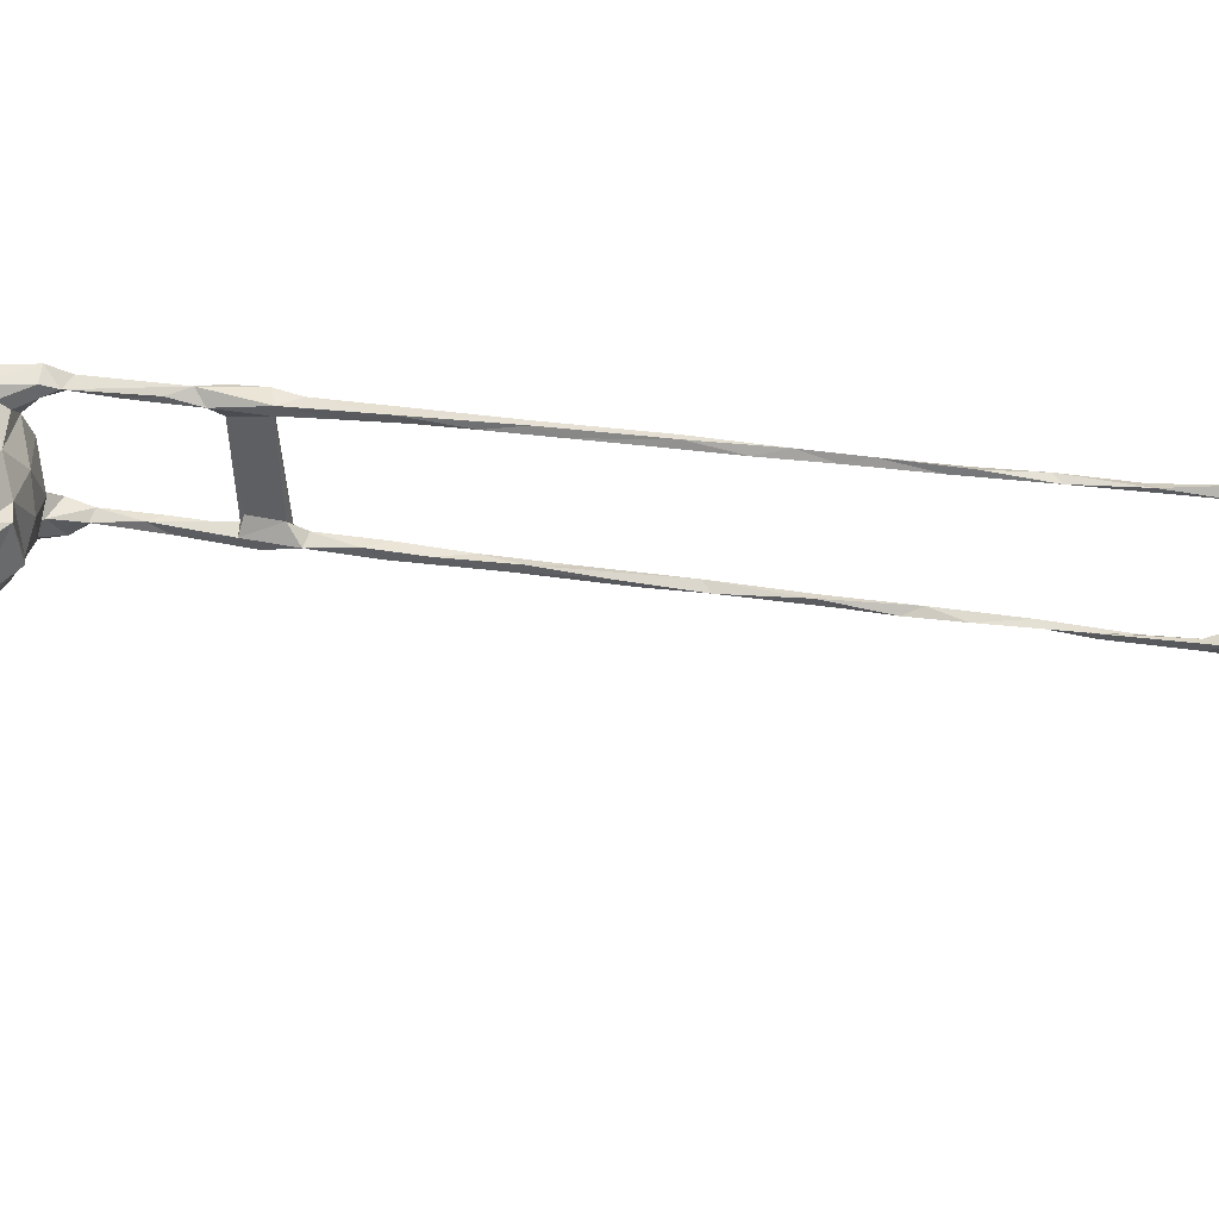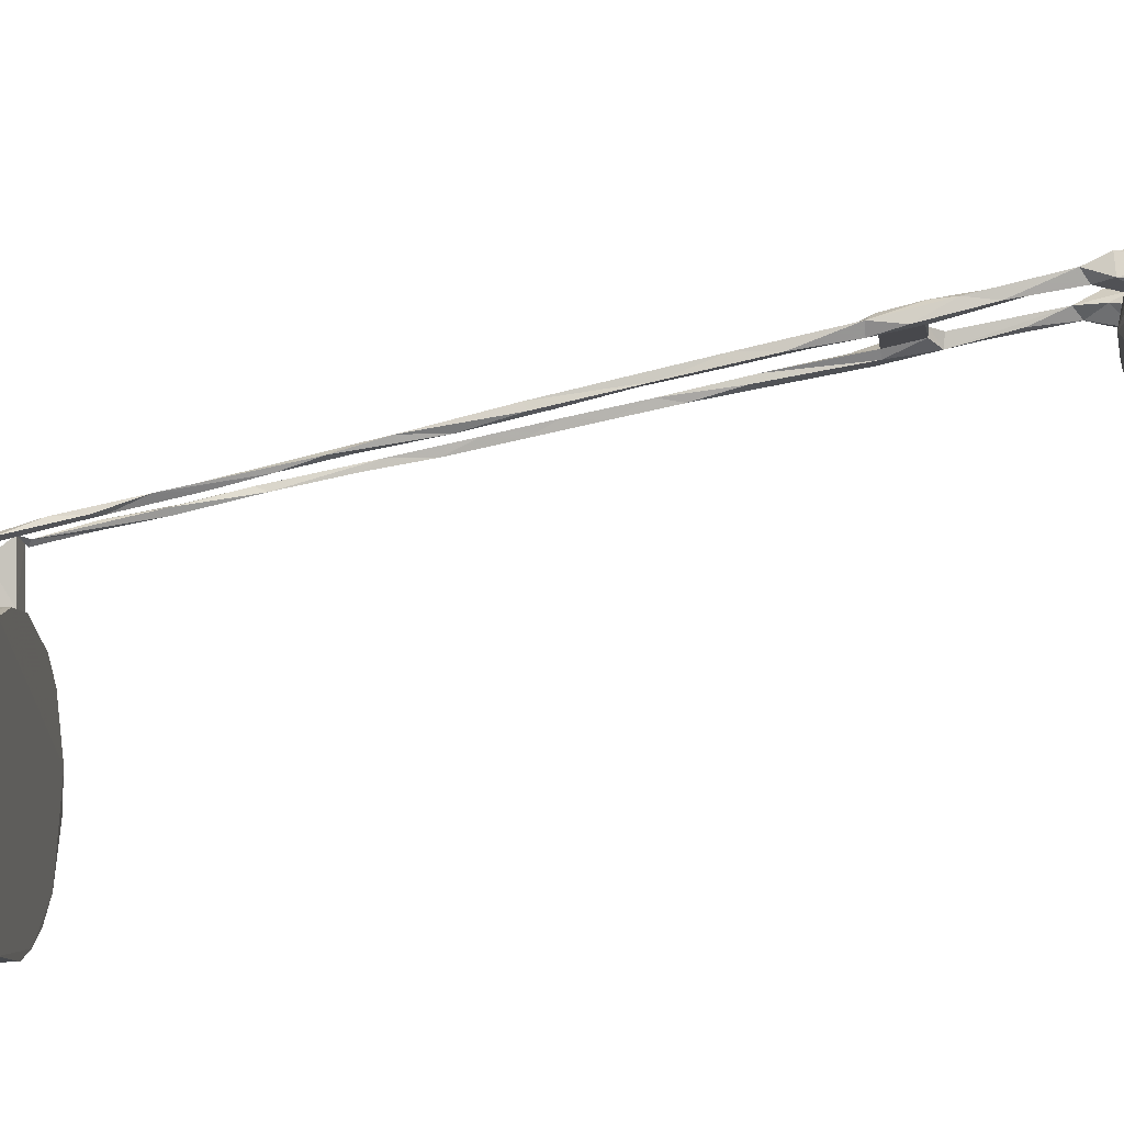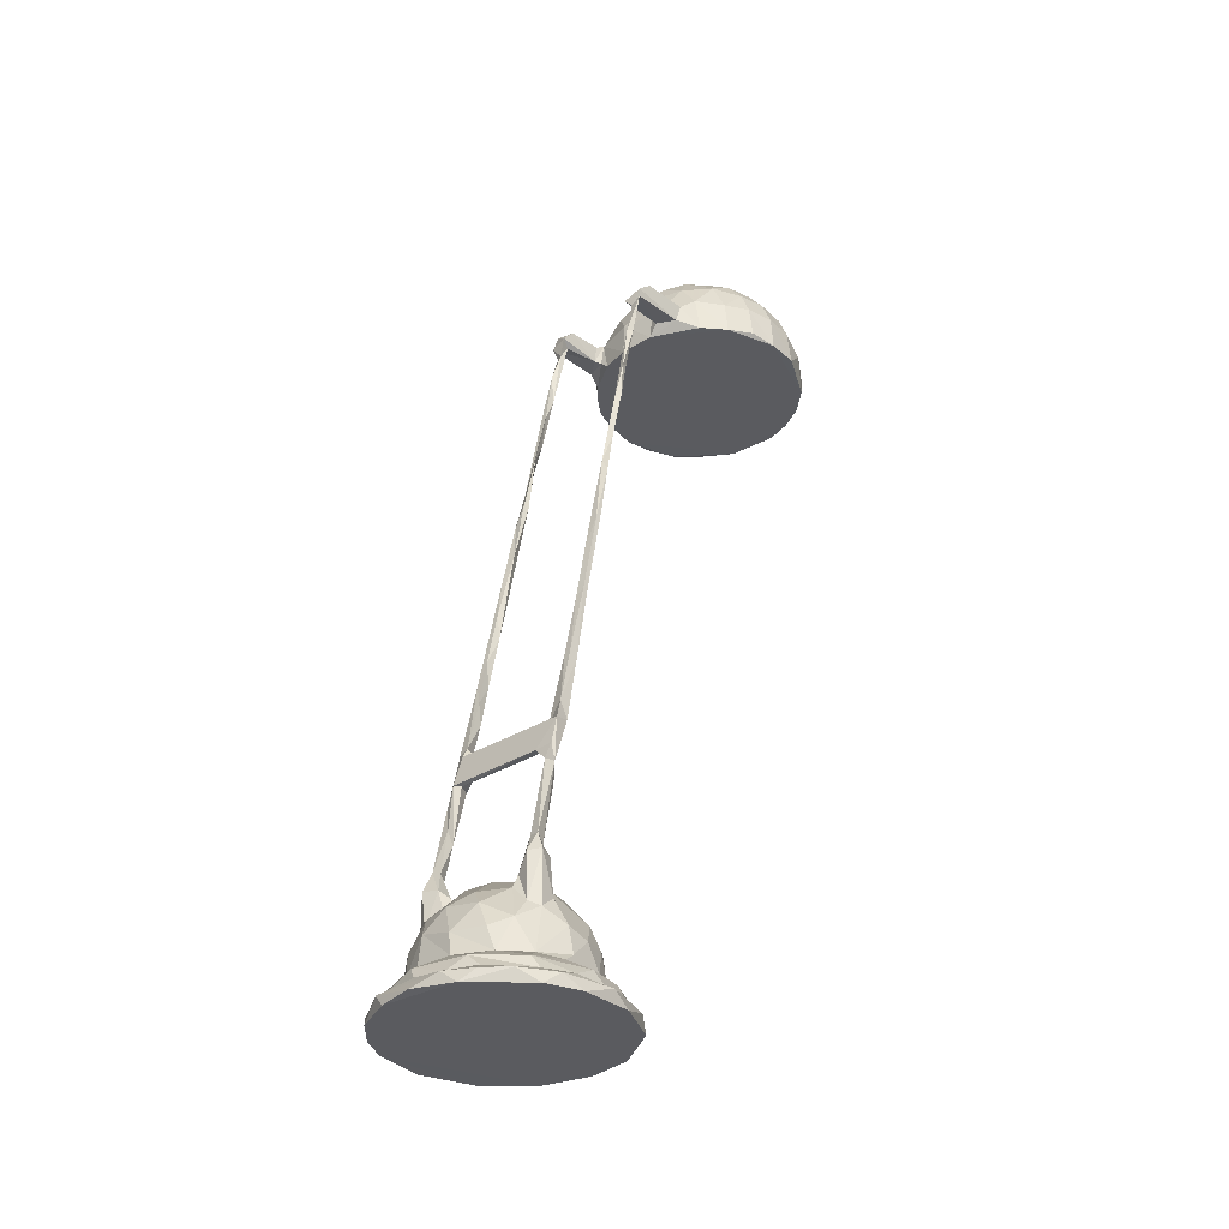
<metadata>
{"format":"obj","ext":"obj","renderer":"f3d","projection":"perspective","resolution":1024,"background":"white","views":[{"elev":-44.4,"azim":-86.8,"up":"+Y"},{"elev":-7.1,"azim":97.0,"up":"+Y"},{"elev":-32.9,"azim":-141.1,"up":"+Z"}]}
</metadata>
<code>
v 35.33 113 172.4
v 39.92 108.3 172.5
v 35.67 112.2 176.7
v 40.62 107.7 179.1
v 38.64 111.9 184.8
v 32.7 117.6 178.5
v 30.71 123.6 172.6
v 35.03 117.5 184.9
v 31.56 123.7 180.7
v 33.79 123.4 186.1
v 40.44 116.4 191.1
v 37.44 122.9 190.9
v 45.21 105.2 172.4
v 45.09 104.9 176.3
v 50.69 103.4 172.5
v 46.51 107 185.4
v 50.16 104.2 180.7
v 61.3 104 172.4
v 56.7 103.3 176.9
v 52.62 106.3 186.6
v 59.16 105 183
v 30.74 130.5 172.4
v 45.16 111.2 190.1
v 42.08 122.3 194.5
v 47.53 121.5 196.8
v 47.53 115.7 194.5
v 54.21 109.7 191.3
v 55.08 114.4 195
v 53.53 120.8 197.6
v 59.28 119.9 196.8
v 31.58 129.9 180.8
v 33.99 129.6 186.6
v 32.31 136.1 173.3
v 35.34 141.3 172.4
v 36.18 141.2 180.1
v 33.26 135.9 180.7
v 35.45 135.5 186.1
v 39.55 140.8 187.1
v 37.7 129.1 191.5
v 39.03 135 190.9
v 39.82 145.7 172.5
v 41.02 145.6 181
v 64.13 148.1 172.4
v 42.59 128.3 195.2
v 48.2 127.6 197.6
v 43.79 134.4 194.5
v 47.6 140 193.4
v 49.3 133.8 196.8
v 54.49 126.9 198.3
v 55.11 132.7 197.6
v 60.27 126 197.6
v 55.92 138.6 195.2
v 50.32 150.1 172.5
v 45.01 145.1 186.6
v 43.78 149.1 174.6
v 43.67 147.6 179.2
v 48.08 150.9 174.7
v 45.07 160.5 174.5
v 44.47 157.7 179.1
v 48.84 161 174.7
v 44.73 160.9 176.2
v 48.03 149.7 179.4
v 50.83 144.4 190.3
v 48.49 157.8 179
v 58.07 150 172.5
v 49.67 150.2 178.7
v 57.42 150.3 179.2
v 53.44 147.9 185.8
v 58.84 143.1 191.5
v 39.01 168.1 0.004243
v 34.54 178.4 0.01765
v 37.25 171.3 2.518
v 39.54 171.6 3.615
v 34.21 182.6 2.504
v 37.15 176.2 3.554
v 36.45 182.6 3.701
v 35.03 189.3 0.005937
v 40.41 171.7 5.907
v 37.95 177.1 5.87
v 40.76 178.5 8.086
v 37.21 184.5 5.985
v 37.21 188.9 3.884
v 36.5 193.3 2.404
v 40.38 187.9 7.562
v 48.46 161 2.379
v 48.87 160.9 0.008987
v 42.38 165.1 2.415
v 47.3 164.1 3.871
v 43.23 166.7 3.605
v 44.83 167 5.968
v 42.58 174.2 7.95
v 45.52 170.5 8.593
v 48.8 167.8 8.059
v 51.07 163.2 5.892
v 45.29 171.9 14.22
v 42.5 175.9 13.65
v 49.04 169.1 15.68
v 53.28 161.4 3.632
v 58.35 159 0.03404
v 57.79 159.1 2.501
v 53.58 165.8 8.111
v 61.48 162.1 5.808
v 53.68 166.5 14.85
v 59.29 165.4 8.862
v 47.62 174.3 20.74
v 52.94 171 21.91
v 54.15 166.4 19.81
v 54.39 172.4 25.11
v 40.62 185.6 9.271
v 41.1 181.3 13.35
v 41.55 185.9 14.87
v 43.01 192.6 8.07
v 48.67 205.2 0.002221
v 43.31 178.2 17.95
v 48.51 179.3 24.02
v 46.11 185.9 22.79
v 43.92 190.1 17.65
v 44.15 187 20.3
v 47.95 186 24.47
v 44.88 187.2 28.25
v 44.07 190.1 28.76
v 46.26 187.6 30.9
v 53.79 175.5 24.96
v 53.64 180.9 26.55
v 60.54 183.3 27.16
v 50.95 188.7 24.89
v 49.01 189.3 27.69
v 48.82 190.9 24.72
v 55.83 189.6 25.89
v 38.15 196.2 0.00571
v 39.5 195.4 3.364
v 41.12 199.8 2.465
v 41.22 195.8 5.933
v 47.71 197.5 8.01
v 46.06 194.8 14.75
v 49.46 197.9 12.92
v 46.94 201.9 3.726
v 45.96 203.6 2.371
v 49.65 202.1 6.088
v 51.92 206.1 2.508
v 52.46 204 3.526
v 58.08 207 0.6235
v 58.79 205 3.521
v 54.8 200.7 7.949
v 55.84 200.2 12.65
v 60.31 204.3 5.818
v 45.81 191.9 18.62
v 49.08 192 21.96
v 51.99 197.3 18.09
v 46.42 191.7 28.34
v 47.67 189.3 32.44
v 54.63 195.5 21.45
v 59.08 197.8 19.1
v 46.04 185.2 44.06
v 45.66 189.6 32.49
v 47.37 186.6 38.55
v 45.23 186 47.94
v 47.24 186.3 49.12
v 47.08 183.9 49.37
v 45.66 182.2 58.3
v 45.64 179.6 72.9
v 47.54 181.3 65.89
v 45.62 186.5 51.77
v 45.39 185.4 57.57
v 47.71 182.6 57.52
v 45.88 183.9 61.93
v 48.64 183.9 57.69
v 47.29 181.2 73.76
v 49.34 186.6 51.29
v 49.69 185.1 51.37
v 68.37 185.4 50.81
v 66.89 183.5 57.04
v 69.1 184.7 57.72
v 47.36 179.7 75.26
v 45.88 181.3 74.25
v 45.63 176.7 90.09
v 46.8 177.5 83.53
v 45.73 177.8 89.74
v 47.23 178.2 87.77
v 46.8 175.4 94.37
v 45.74 174.1 108.3
v 45.6 173 108.7
v 47.25 175.7 100.3
v 46.76 173.2 105.2
v 47.28 173.5 111.3
v 46.8 170.8 116.8
v 45.63 170.7 122.1
v 47.05 170.8 124.7
v 46.96 169 127.6
v 45.85 168.7 131.9
v 47.01 166.5 140.2
v 45.93 165.9 144.2
v 46.61 167.4 142.4
v 47.16 164.6 154.1
v 46.56 163.5 153.9
v 46.11 165.1 152.8
v 45.99 161.6 164.7
v 47.25 160.5 173
v 46.57 163.1 164
v 46.43 159.5 173.6
v 63.16 105 177.5
v 65.23 108.2 184.6
v 77.84 123.3 172.4
v 69 108.1 172.8
v 68.14 108.1 179
v 73.21 112.3 172.5
v 72.37 112.4 179.9
v 69.4 112.4 186.1
v 73.06 118.1 186.2
v 60.49 109 189.1
v 63.05 113.6 192.4
v 64.44 119.2 194.7
v 69.3 118.5 191
v 70.86 124.5 191.5
v 76.28 117.5 172.6
v 75.37 117.8 180.6
v 76.98 123.7 180.7
v 74.66 124.1 186.5
v 76.2 135.7 172.5
v 73.36 140.2 172.5
v 70.65 143.5 172.5
v 74.69 136.1 182.7
v 61.01 132.1 196.8
v 66.02 125.3 195.2
v 63.85 137.8 193.6
v 66.55 131.4 194.4
v 71.17 130.7 190.9
v 74.79 130.3 186.1
v 70.31 136.6 189.2
v 61.59 146.5 185.8
v 67.01 146.2 180.2
v 65.96 148 174.3
v 65.19 148.1 178.8
v 70.57 146 174.7
v 73.04 141.2 176.8
v 70.5 143.8 179.2
v 66.91 148.7 179.1
v 66.49 142.3 188
v 70.94 141.5 183.1
v 66.95 149.2 174.7
v 68.65 156.7 174.4
v 71.63 158.1 174.7
v 71.5 156.8 178.8
v 67.73 156.1 178.9
v 77.84 129.9 173.1
v 77.01 129.9 180.6
v 67.6 160.9 2.438
v 68.49 161.3 0.00457
v 64.07 162 3.874
v 66.14 167.2 8.172
v 62.58 166.5 14.85
v 71.01 166.1 5.868
v 71.25 165.3 3.519
v 77.4 168.4 0.02313
v 76.03 167.1 2.482
v 72.44 172.1 7.948
v 66.93 168.8 15.28
v 70.27 171.2 14.54
v 73.6 174.8 10.2
v 62.33 166.5 19.74
v 63.36 170.2 20.4
v 63.38 175.4 24.8
v 61.97 172.4 25.4
v 68.78 173.6 19.99
v 72.66 176.1 16.65
v 80.98 189.6 0.005374
v 75.38 178.4 7.994
v 81.94 179.1 0.01642
v 59.45 178.4 26.51
v 65.13 180 25.5
v 60.45 191.6 24.94
v 67.3 185.2 24.57
v 64.95 188.8 24.81
v 70.55 178.7 21.44
v 73.98 182.8 17.17
v 72.05 187.1 20.15
v 74.21 188.7 13.82
v 72.27 190.2 17.25
v 69.75 185.4 22.94
v 67.61 186.6 25.47
v 66.32 191 23.24
v 67.79 190.9 27.49
v 69.59 187.6 30.69
v 68.76 189.5 31.65
v 72.07 187.9 27.6
v 70.67 189.6 32.11
v 76.9 171.7 3.452
v 80.68 175.3 2.545
v 77.79 175.3 5.925
v 79.2 177 3.474
v 80.32 182.8 3.386
v 82.09 184.6 2.436
v 75.22 180.9 13.24
v 75.57 186.2 8.446
v 79.16 182.9 5.833
v 78.51 190.9 3.796
v 79.45 193.6 2.459
v 74.07 190.9 8.138
v 77.77 190.7 5.89
v 65.03 205.8 0.01553
v 67.12 205.4 2.443
v 73.36 201.5 0.009566
v 66.33 203.3 3.744
v 62.85 200.2 7.956
v 63.05 199.2 14.56
v 67.3 198.2 8.076
v 69.16 196.2 13.61
v 70.89 195.4 8.103
v 71.61 199.4 5.845
v 73.55 198.4 3.695
v 75.43 199.4 2.337
v 65.56 195.9 19.05
v 69.28 192.3 19.9
v 71.1 191.5 27.88
v 78.41 195.6 0.04034
v 68.78 186.6 38.22
v 70.54 185.6 41.77
v 69.02 187.8 40.92
v 70.73 186.3 47
v 69.14 183.2 50.53
v 69.86 186.1 51.19
v 66.36 184.6 51.61
v 69.74 181.4 58.92
v 68.86 180.3 66.35
v 70.67 179.7 69.13
v 71.1 182.8 53.32
v 70.93 183.4 58.97
v 68.93 183.6 59.89
v 68.81 181 70.97
v 69.13 178.2 75.89
v 70.47 179.9 75.81
v 68.88 175.9 87.88
v 69.29 178.7 81.39
v 70.41 176.3 85.36
v 69.37 176 94
v 70.28 174.1 102.5
v 69.31 173.2 98.36
v 70.54 172.8 102
v 68.91 172.1 110
v 69.67 170.2 111.4
v 70.55 170.1 119
v 69.03 168 124.1
v 69.38 169.1 124.9
v 70.62 167.6 127.8
v 70.16 165.5 134.7
v 69.17 166.1 137.8
v 69.71 163.5 143.2
v 69.11 163.1 151.3
v 69.24 160.6 157
v 70.41 163.1 150.6
v 70.44 160.5 158.7
v 69.92 160.4 164.6
v 69.08 158.5 171.4
v 70.49 157.8 171.4
v 67.85 159 175.6
f 1 2 4
f 1 4 3
f 4 5 3
f 1 3 6
f 1 6 7
f 6 10 9
f 6 8 10
f 3 5 6
f 6 5 8
f 8 5 11
f 8 11 12
f 2 14 4
f 13 14 2
f 13 15 14
f 4 16 5
f 14 16 4
f 14 15 17
f 14 17 16
f 2 1 13
f 15 18 19
f 15 13 18
f 16 17 20
f 15 19 17
f 17 19 21
f 17 21 20
f 13 22 18
f 16 23 5
f 5 23 11
f 11 24 12
f 23 26 11
f 26 25 11
f 16 20 27
f 16 27 23
f 23 27 26
f 20 21 27
f 26 27 28
f 26 29 25
f 26 28 29
f 28 30 29
f 1 7 22
f 22 7 31
f 6 9 7
f 7 9 31
f 9 32 31
f 9 10 32
f 22 33 34
f 33 36 35
f 31 36 22
f 31 32 37
f 31 37 36
f 22 36 33
f 10 39 32
f 8 12 10
f 10 12 39
f 32 40 37
f 39 40 32
f 38 37 40
f 33 35 34
f 34 35 42
f 34 42 41
f 36 37 35
f 37 38 35
f 38 42 35
f 1 22 13
f 24 44 12
f 12 44 39
f 11 25 24
f 25 45 24
f 24 45 44
f 39 46 40
f 44 46 39
f 40 46 47
f 44 48 46
f 44 45 48
f 46 48 47
f 25 29 45
f 29 51 49
f 29 49 45
f 45 49 50
f 45 50 48
f 48 50 52
f 41 53 34
f 34 53 22
f 41 42 56
f 41 56 55
f 41 55 53
f 55 57 53
f 55 56 59
f 55 58 57
f 55 61 58
f 55 59 61
f 58 60 57
f 56 42 54
f 56 54 62
f 56 62 59
f 59 62 64
f 22 53 65
f 22 65 43
f 66 57 62
f 57 64 62
f 53 66 67
f 53 67 65
f 57 66 53
f 62 54 68
f 62 68 66
f 66 68 67
f 38 40 47
f 38 54 42
f 54 38 47
f 54 47 63
f 52 63 47
f 52 69 63
f 63 69 68
f 48 52 47
f 54 63 68
f 70 72 71
f 72 74 71
f 72 73 75
f 74 72 76
f 72 75 76
f 73 78 75
f 78 79 75
f 75 79 76
f 76 79 81
f 81 79 80
f 71 74 77
f 74 76 83
f 76 82 83
f 77 74 83
f 81 80 84
f 82 76 81
f 70 86 85
f 85 87 70
f 85 88 87
f 72 70 87
f 87 89 73
f 87 73 72
f 87 88 89
f 89 90 78
f 89 78 73
f 78 90 91
f 88 90 89
f 88 94 90
f 94 93 90
f 91 93 92
f 90 93 91
f 92 96 91
f 92 95 96
f 95 92 97
f 92 93 97
f 85 98 88
f 99 100 86
f 85 86 100
f 85 100 98
f 88 98 94
f 98 102 94
f 94 102 101
f 94 101 93
f 101 103 93
f 103 97 93
f 97 105 95
f 97 103 106
f 97 106 105
f 103 101 104
f 107 106 103
f 107 108 106
f 78 91 79
f 79 91 80
f 80 110 109
f 91 96 80
f 71 77 70
f 80 109 84
f 109 110 111
f 84 109 112
f 109 111 112
f 77 113 70
f 95 114 96
f 80 96 110
f 96 114 110
f 95 105 114
f 114 115 116
f 114 105 115
f 110 114 111
f 114 116 111
f 111 116 118
f 111 118 117
f 115 119 116
f 118 116 120
f 118 120 121
f 118 121 117
f 120 122 121
f 116 119 120
f 120 119 122
f 105 106 115
f 115 106 123
f 115 123 124
f 106 108 123
f 115 126 119
f 115 124 126
f 119 126 127
f 119 127 122
f 126 128 127
f 124 125 129
f 124 129 126
f 77 83 130
f 83 82 131
f 130 83 132
f 83 131 132
f 82 133 131
f 81 84 133
f 82 81 133
f 77 130 113
f 84 112 133
f 112 134 133
f 112 135 134
f 134 135 136
f 130 132 113
f 113 132 138
f 131 138 132
f 131 137 138
f 131 133 139
f 133 134 139
f 131 139 137
f 113 138 140
f 137 141 138
f 138 141 140
f 113 140 142
f 141 143 140
f 137 139 141
f 134 144 139
f 134 145 144
f 134 136 145
f 141 139 146
f 141 146 143
f 139 144 146
f 112 111 117
f 117 135 112
f 117 147 135
f 117 121 147
f 147 148 135
f 135 149 136
f 147 121 150
f 147 128 148
f 147 150 128
f 148 149 135
f 149 152 153
f 128 126 148
f 127 128 151
f 150 151 128
f 148 152 149
f 148 126 129
f 152 148 129
f 136 149 145
f 149 153 145
f 122 155 121
f 122 156 154
f 122 157 155
f 122 154 157
f 155 158 151
f 154 156 159
f 155 157 158
f 122 127 151
f 122 151 156
f 156 151 159
f 159 151 158
f 160 162 161
f 157 154 159
f 160 157 159
f 160 164 157
f 157 164 163
f 159 165 160
f 157 163 158
f 160 166 164
f 160 165 162
f 167 164 166
f 168 167 166
f 159 169 170
f 159 170 165
f 159 158 169
f 158 163 169
f 170 169 171
f 170 167 165
f 168 165 167
f 163 164 169
f 172 173 167
f 167 173 164
f 161 162 174
f 161 174 177
f 161 178 175
f 176 161 177
f 174 168 179
f 168 175 179
f 160 161 166
f 161 175 166
f 166 175 168
f 168 162 165
f 162 168 174
f 177 179 180
f 176 177 180
f 161 176 178
f 177 174 179
f 175 178 179
f 176 181 178
f 180 182 176
f 180 183 184
f 180 179 183
f 178 181 183
f 178 183 179
f 121 155 150
f 150 155 151
f 184 185 186
f 184 186 182
f 182 187 181
f 187 182 186
f 186 185 188
f 181 187 188
f 187 186 189
f 187 189 190
f 186 188 189
f 190 189 191
f 187 190 188
f 176 182 181
f 182 180 184
f 184 183 185
f 181 185 183
f 181 188 185
f 190 191 192
f 190 192 193
f 189 188 191
f 190 193 188
f 191 188 193
f 191 193 194
f 192 191 195
f 195 196 192
f 191 194 195
f 192 196 193
f 194 193 196
f 195 197 196
f 195 194 198
f 197 195 198
f 198 194 199
f 196 199 194
f 197 199 196
f 58 200 60
f 200 198 60
f 197 198 200
f 200 58 197
f 58 61 198
f 197 58 199
f 58 198 199
f 61 60 198
f 61 59 64
f 60 61 64
f 57 60 64
f 19 18 201
f 19 201 21
f 21 201 202
f 18 204 201
f 201 204 205
f 204 18 206
f 204 207 205
f 204 206 207
f 201 205 202
f 205 208 202
f 207 208 205
f 18 203 206
f 207 209 208
f 21 210 27
f 27 210 211
f 21 202 210
f 210 202 208
f 208 211 210
f 27 211 28
f 212 211 213
f 211 212 28
f 28 212 30
f 211 208 213
f 208 209 213
f 207 206 216
f 206 215 216
f 206 203 215
f 207 216 209
f 215 217 216
f 216 218 209
f 22 203 18
f 22 43 203
f 43 220 203
f 203 220 219
f 29 30 51
f 50 49 51
f 30 224 51
f 30 212 224
f 51 224 223
f 51 223 50
f 52 50 223
f 52 223 225
f 223 224 226
f 225 223 226
f 212 213 224
f 224 213 214
f 214 227 224
f 209 218 214
f 209 214 213
f 214 218 227
f 227 218 228
f 227 226 224
f 227 229 226
f 225 226 229
f 222 229 228
f 228 229 227
f 65 233 43
f 43 233 232
f 68 230 67
f 65 67 233
f 67 231 233
f 231 67 230
f 43 221 220
f 43 232 221
f 232 234 221
f 220 221 235
f 221 234 236
f 235 221 236
f 237 231 236
f 231 230 238
f 238 239 231
f 236 239 235
f 235 239 222
f 239 229 222
f 239 236 231
f 232 233 240
f 232 240 234
f 240 242 234
f 240 241 242
f 234 242 243
f 233 231 237
f 233 237 240
f 244 237 243
f 237 236 243
f 234 243 236
f 69 52 225
f 68 69 230
f 225 238 69
f 69 238 230
f 229 238 225
f 238 229 239
f 203 219 245
f 215 203 217
f 216 217 218
f 203 245 217
f 217 245 246
f 217 246 218
f 218 246 228
f 245 219 222
f 222 228 246
f 245 222 246
f 219 220 235
f 222 219 235
f 99 247 100
f 99 248 247
f 100 247 98
f 98 247 249
f 99 86 248
f 102 250 101
f 98 249 102
f 86 70 248
f 101 250 104
f 104 250 251
f 247 253 249
f 249 252 102
f 249 253 252
f 102 252 250
f 254 255 248
f 248 255 247
f 247 255 253
f 250 257 251
f 250 258 257
f 250 252 256
f 250 256 258
f 256 259 258
f 104 251 103
f 103 260 107
f 103 251 260
f 251 261 260
f 251 257 261
f 107 260 108
f 108 260 263
f 261 262 260
f 260 262 263
f 261 257 264
f 257 258 264
f 261 264 262
f 70 266 248
f 70 113 266
f 256 267 259
f 108 262 123
f 108 263 262
f 123 262 269
f 123 269 124
f 124 269 125
f 262 270 269
f 271 129 125
f 269 270 125
f 125 273 271
f 125 272 273
f 258 259 265
f 258 265 264
f 265 274 264
f 265 275 274
f 264 274 262
f 262 274 270
f 275 276 274
f 277 278 275
f 275 278 276
f 274 279 270
f 279 272 270
f 125 270 272
f 272 280 273
f 272 279 280
f 280 282 273
f 283 284 280
f 280 284 282
f 276 279 274
f 279 285 280
f 279 276 285
f 276 278 285
f 280 285 283
f 283 285 286
f 253 255 287
f 254 288 255
f 287 255 288
f 253 287 252
f 287 289 252
f 252 289 256
f 248 266 254
f 266 268 254
f 287 288 290
f 254 268 288
f 268 292 288
f 290 288 291
f 256 289 267
f 259 267 293
f 289 294 267
f 287 290 289
f 290 295 289
f 289 295 294
f 291 288 292
f 296 291 297
f 268 266 292
f 291 292 297
f 299 298 295
f 294 295 298
f 267 294 293
f 293 294 277
f 290 291 295
f 291 296 295
f 295 296 299
f 259 293 265
f 293 275 265
f 293 277 275
f 113 142 300
f 142 140 301
f 143 301 140
f 303 301 143
f 142 301 300
f 146 144 304
f 144 305 304
f 144 145 305
f 306 304 305
f 143 146 303
f 266 113 302
f 113 300 302
f 306 307 308
f 307 298 308
f 309 306 308
f 298 309 308
f 303 310 301
f 310 311 301
f 302 301 311
f 300 301 302
f 146 306 309
f 146 304 306
f 303 146 309
f 306 305 307
f 303 309 310
f 312 305 153
f 152 129 271
f 152 271 153
f 271 273 281
f 271 312 153
f 271 281 312
f 305 145 153
f 281 313 312
f 307 305 312
f 307 277 298
f 277 307 278
f 313 278 307
f 312 313 307
f 281 282 313
f 273 282 281
f 313 282 314
f 278 314 285
f 313 314 278
f 285 314 286
f 266 302 315
f 315 302 311
f 310 296 311
f 266 315 297
f 292 266 297
f 297 315 311
f 311 296 297
f 294 298 277
f 298 299 309
f 299 310 309
f 296 310 299
f 283 316 284
f 316 318 284
f 284 318 286
f 318 319 286
f 283 317 316
f 283 286 317
f 320 316 317
f 320 171 316
f 316 321 318
f 316 171 321
f 317 286 319
f 318 321 319
f 170 172 167
f 171 322 170
f 170 322 172
f 171 169 321
f 169 173 321
f 164 173 169
f 324 323 325
f 320 322 171
f 320 172 322
f 320 323 172
f 317 319 326
f 320 317 326
f 320 326 323
f 326 319 327
f 319 321 327
f 323 328 172
f 172 328 173
f 323 324 328
f 324 329 328
f 323 326 327
f 321 173 327
f 173 328 327
f 323 327 325
f 324 325 330
f 324 330 329
f 325 327 331
f 330 333 329
f 330 332 333
f 325 331 334
f 330 325 334
f 329 333 331
f 328 331 327
f 328 329 331
f 332 335 333
f 330 334 332
f 334 331 336
f 333 335 331
f 331 335 336
f 337 339 332
f 332 339 335
f 332 334 337
f 334 336 338
f 337 334 338
f 282 286 314
f 282 284 286
f 337 340 339
f 337 338 340
f 338 341 340
f 336 339 341
f 340 342 339
f 339 342 343
f 340 344 342
f 344 340 341
f 339 343 341
f 342 344 345
f 345 346 342
f 345 347 346
f 342 346 343
f 343 346 344
f 341 343 344
f 339 336 335
f 338 336 341
f 347 349 348
f 349 347 350
f 347 348 346
f 346 348 344
f 350 345 344
f 350 344 348
f 347 345 350
f 349 350 351
f 352 351 350
f 348 352 350
f 349 241 353
f 349 354 241
f 348 349 352
f 349 353 352
f 349 351 354
f 354 351 352
f 241 240 355
f 240 244 355
f 240 237 244
f 241 355 353
f 354 242 241
f 353 354 352
f 353 242 354
f 353 355 242
f 355 243 242
f 355 244 243

</code>
